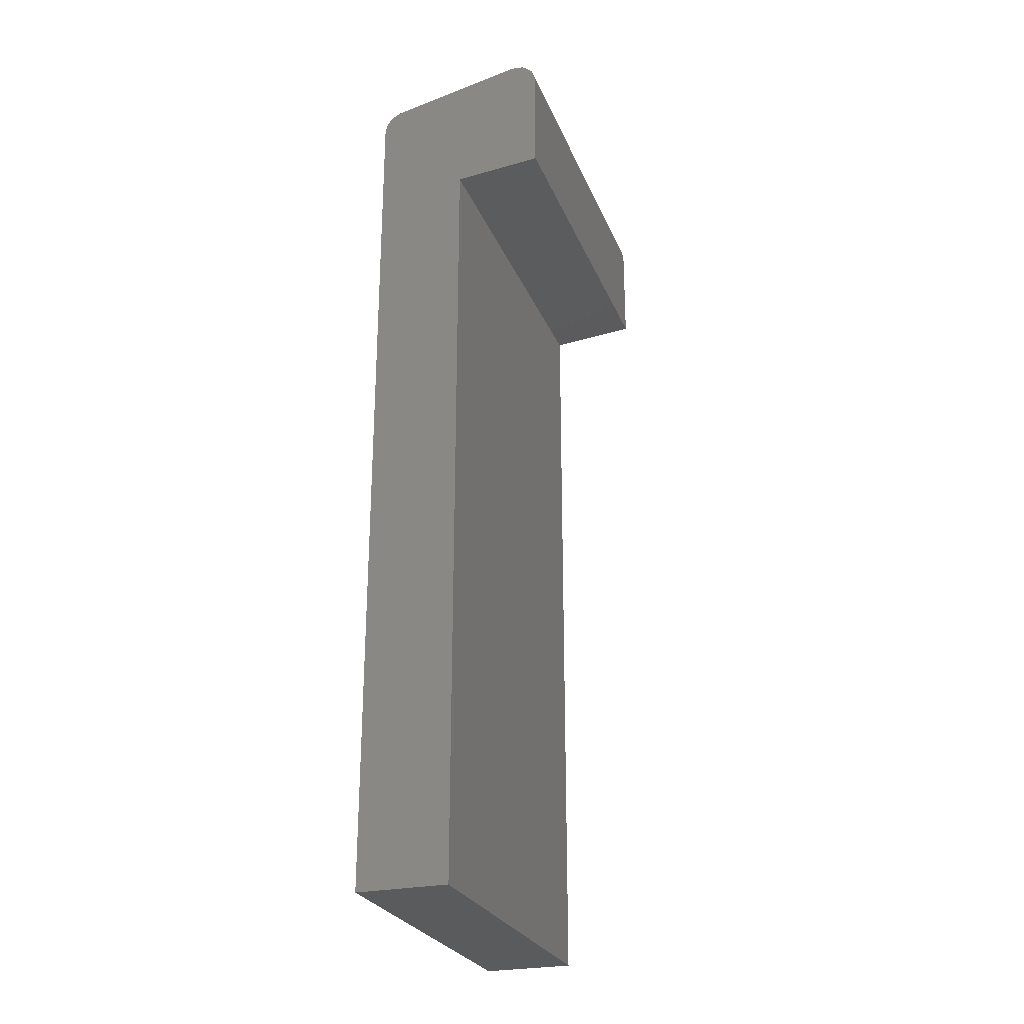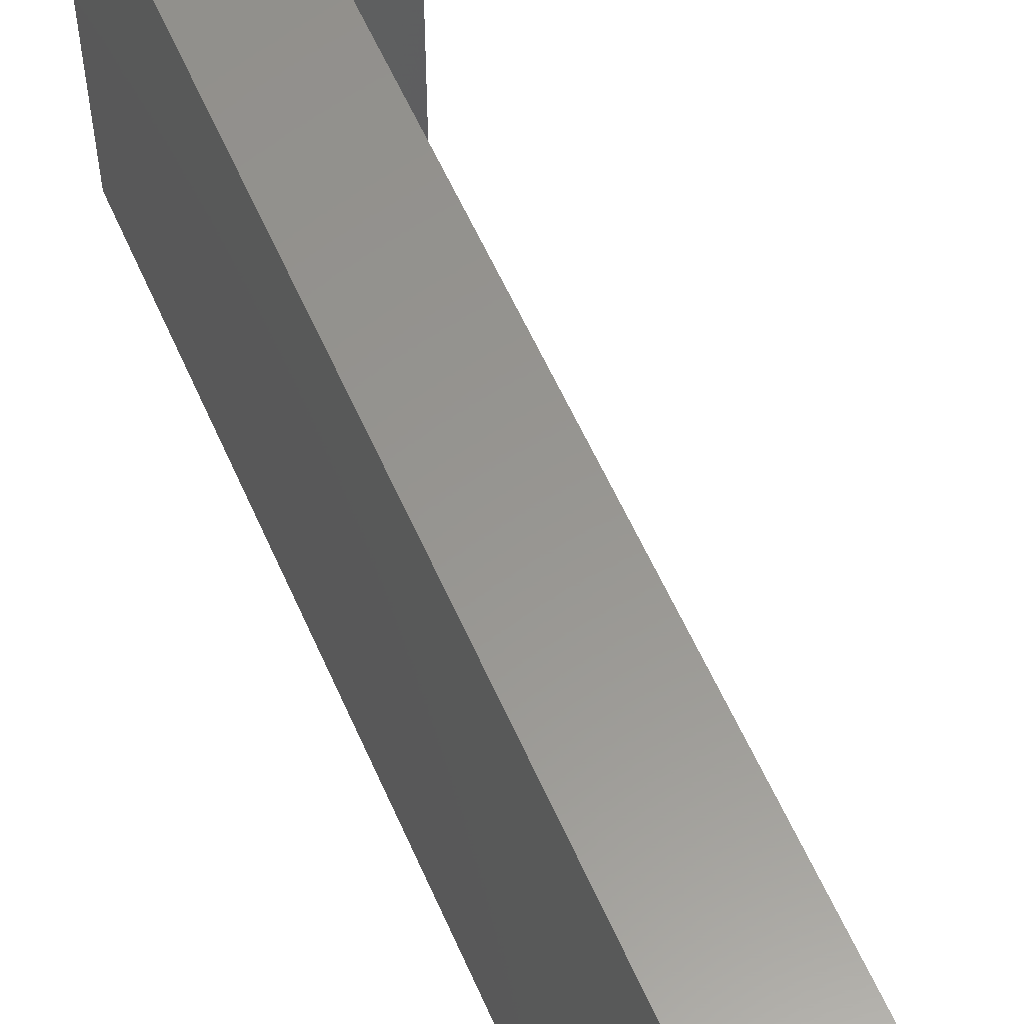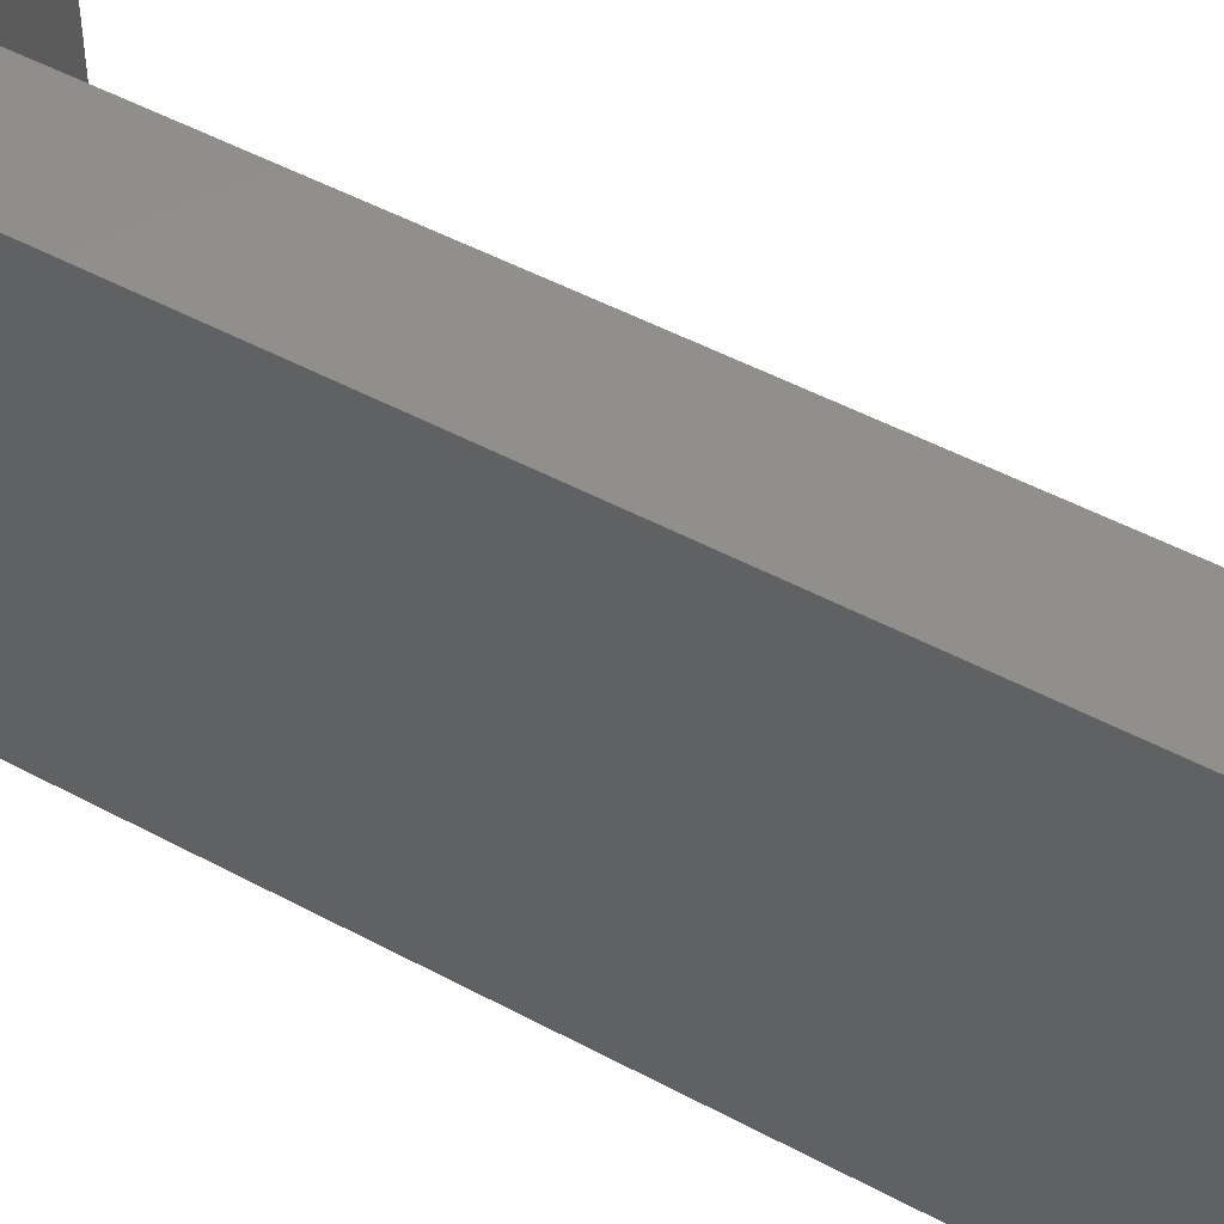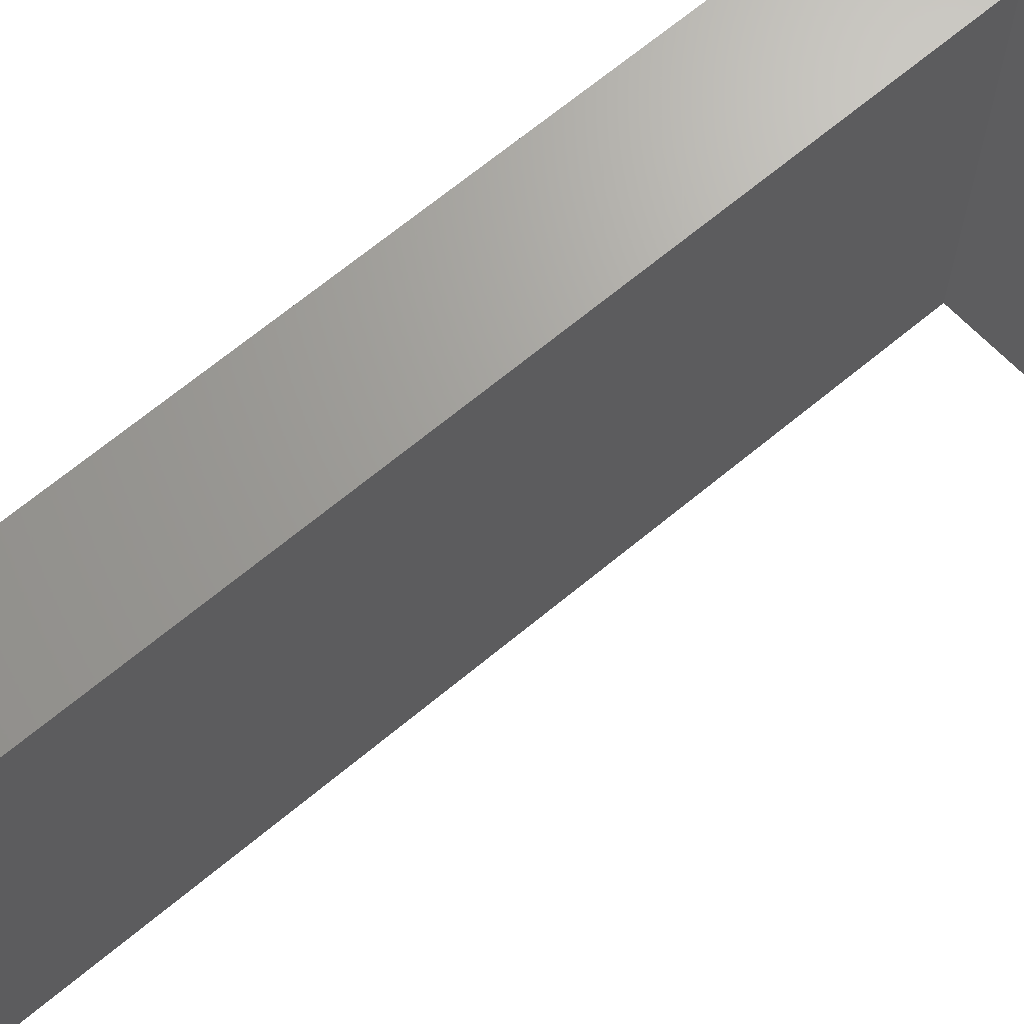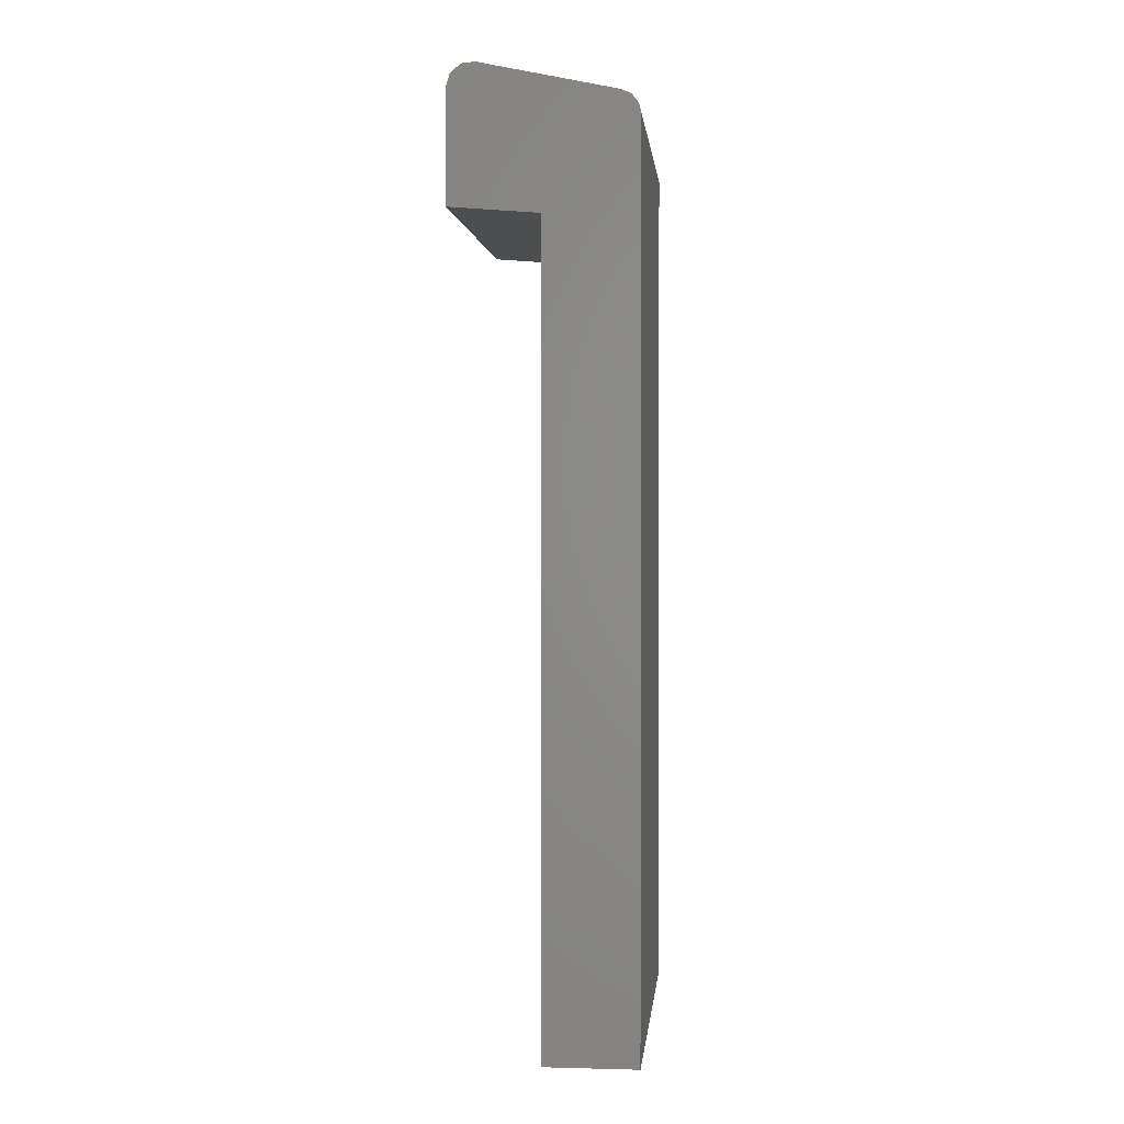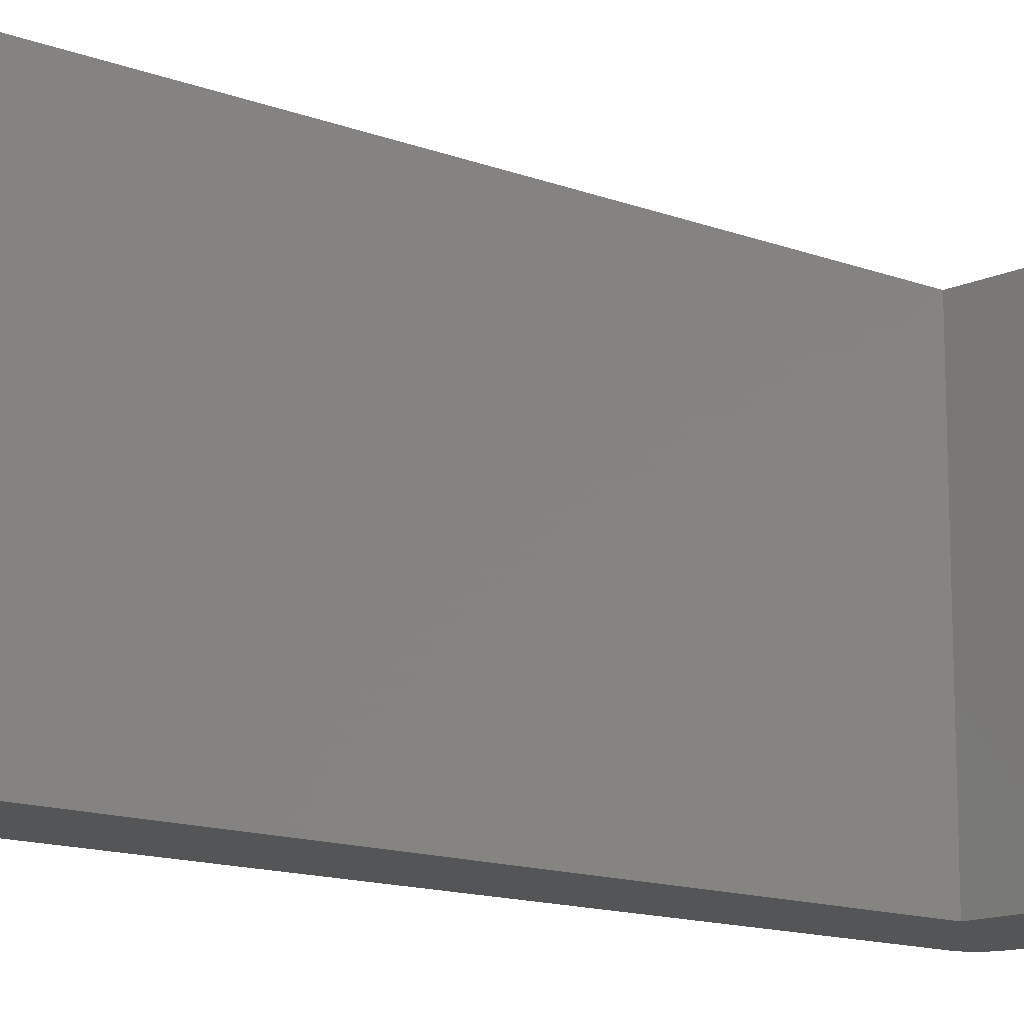
<metadata>
{"format":"stl","ext":"stl","renderer":"f3d","projection":"perspective","resolution":1024,"background":"white","views":[{"elev":-26.3,"azim":-161.1,"up":"+Z"},{"elev":58.1,"azim":156.5,"up":"+Y"},{"elev":48.9,"azim":121.0,"up":"+Y"},{"elev":67.9,"azim":-129.7,"up":"+Y"},{"elev":1.4,"azim":5.4,"up":"+Z"},{"elev":-13.9,"azim":-129.9,"up":"+Y"}]}
</metadata>
<code>
# stl→obj: 24 verts, 44 faces
v 0.2213 -0.1428 0.4974
v 0.2213 -0.1348 0.4974
v 0.2233 -0.1348 0.4974
v 0.2233 -0.1428 0.4974
v 0.2213 -0.1348 0.5145
v 0.2233 -0.1348 0.5165
v 0.2229 -0.1348 0.517
v 0.2231 -0.1348 0.5169
v 0.2233 -0.1348 0.5167
v 0.22 -0.1348 0.5176
v 0.2194 -0.1348 0.5171
v 0.2194 -0.1348 0.5147
v 0.2195 -0.1348 0.5174
v 0.2197 -0.1348 0.5175
v 0.2229 -0.1428 0.517
v 0.22 -0.1428 0.5176
v 0.2213 -0.1428 0.5145
v 0.2233 -0.1428 0.5165
v 0.2231 -0.1428 0.5169
v 0.2233 -0.1428 0.5167
v 0.2194 -0.1428 0.5171
v 0.2194 -0.1428 0.5147
v 0.2197 -0.1428 0.5175
v 0.2195 -0.1428 0.5174
f 1 2 3
f 1 3 4
f 5 3 2
f 5 6 3
f 7 8 9
f 7 9 6
f 7 6 5
f 10 7 5
f 11 5 12
f 11 10 5
f 13 14 10
f 13 10 11
f 15 7 10
f 16 15 10
f 17 4 18
f 17 1 4
f 19 18 20
f 15 17 18
f 15 18 19
f 16 17 15
f 21 22 17
f 21 17 16
f 23 21 16
f 24 21 23
f 6 4 3
f 18 4 6
f 7 15 19
f 8 19 20
f 8 7 19
f 9 20 18
f 9 8 20
f 6 9 18
f 2 17 5
f 1 17 2
f 22 12 5
f 17 22 5
f 22 21 11
f 22 11 12
f 13 21 24
f 13 11 21
f 14 24 23
f 14 13 24
f 10 23 16
f 10 14 23

</code>
